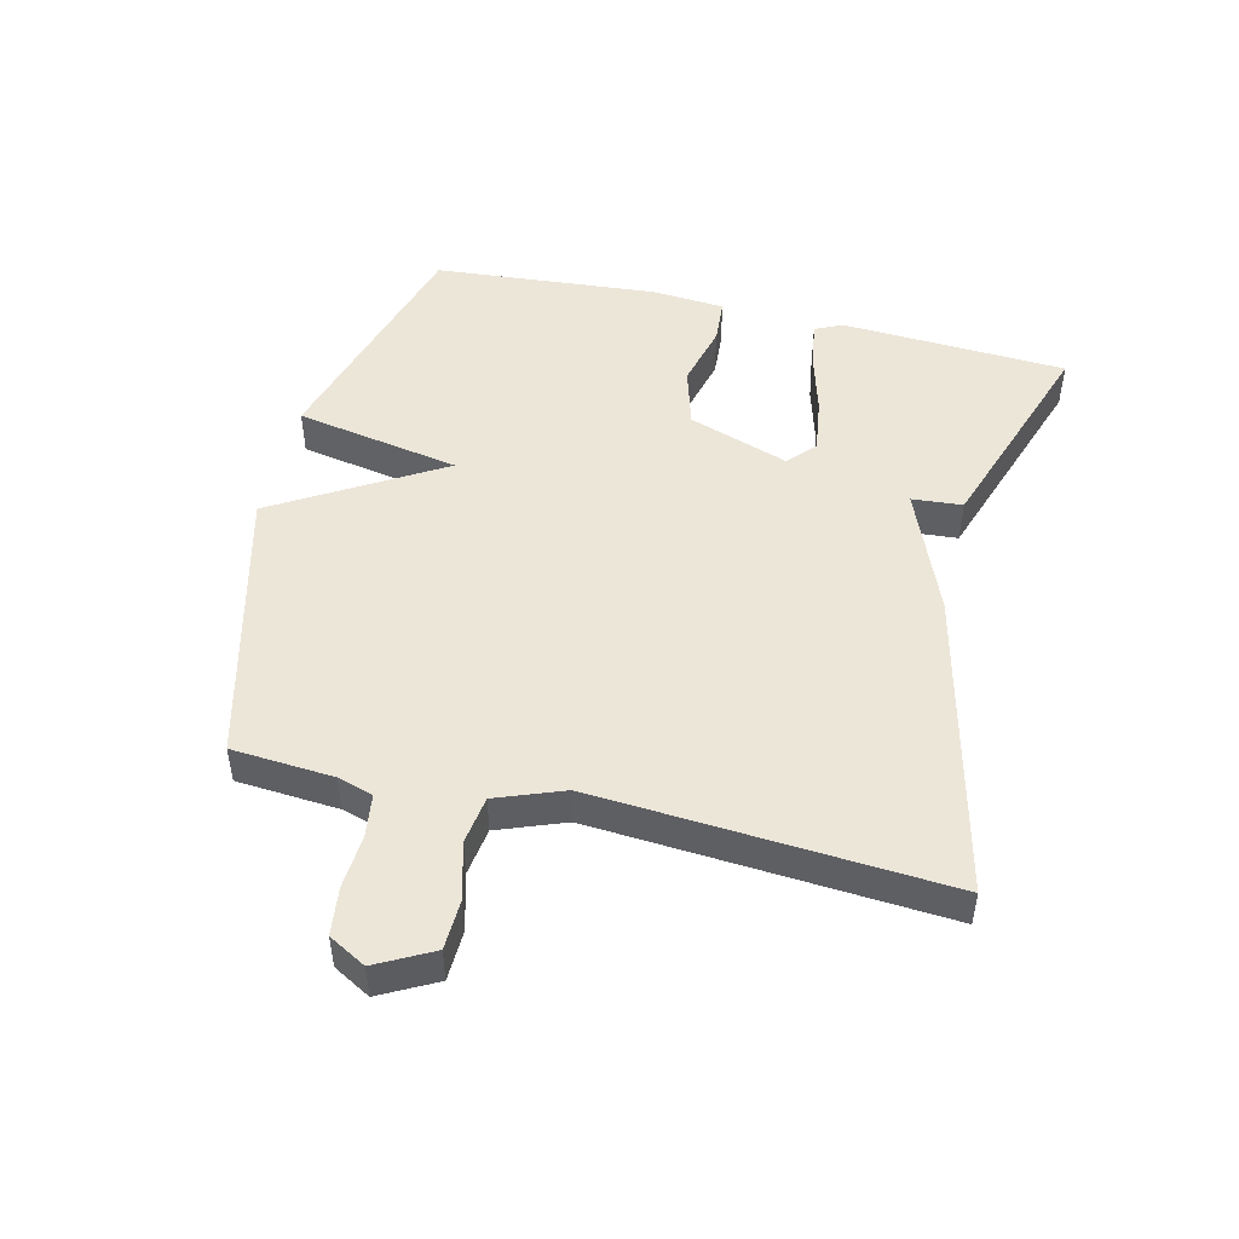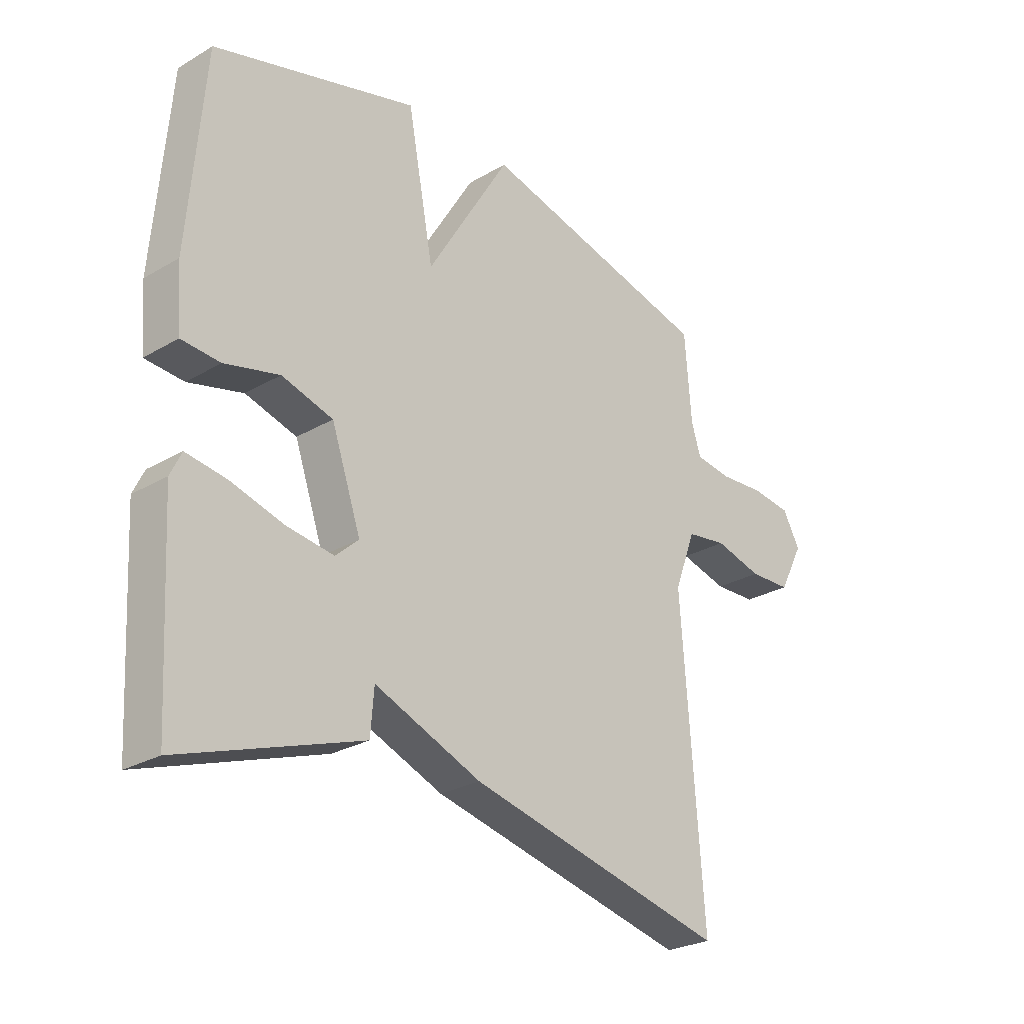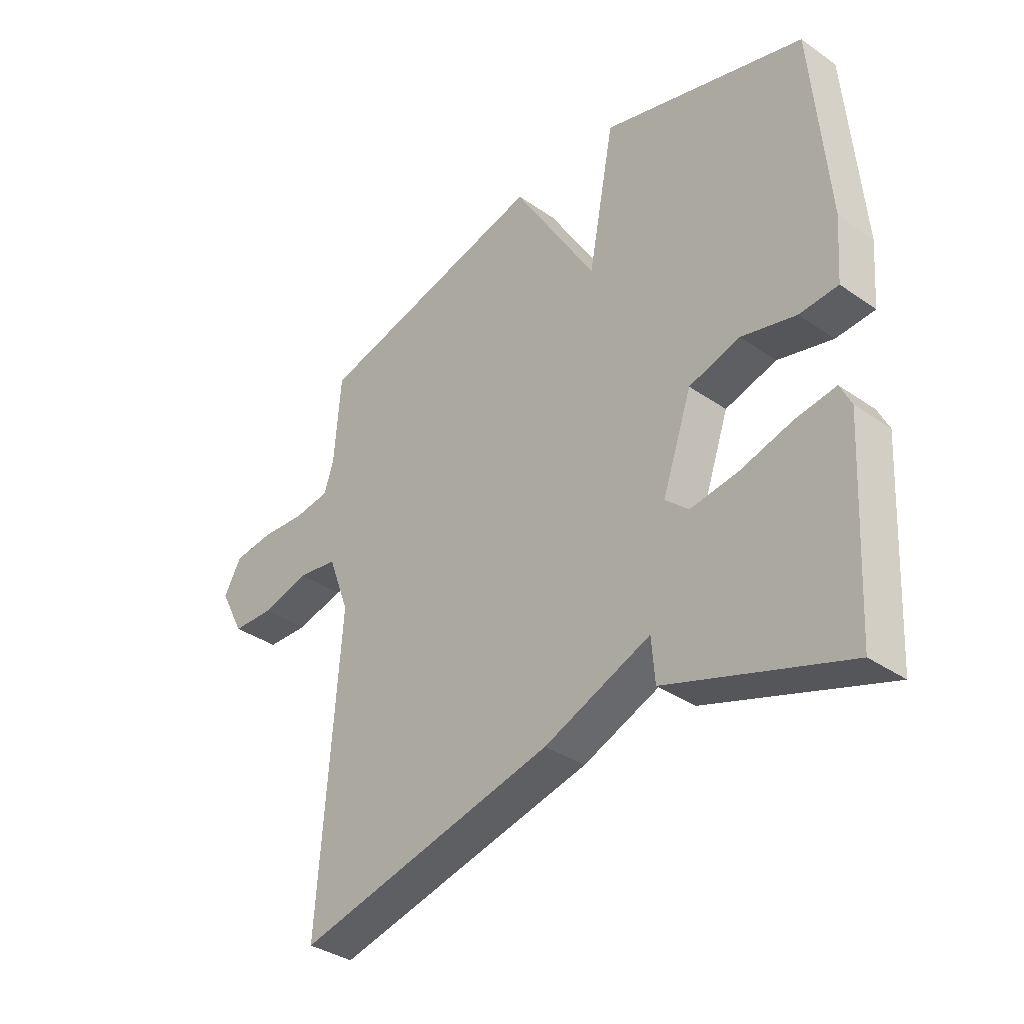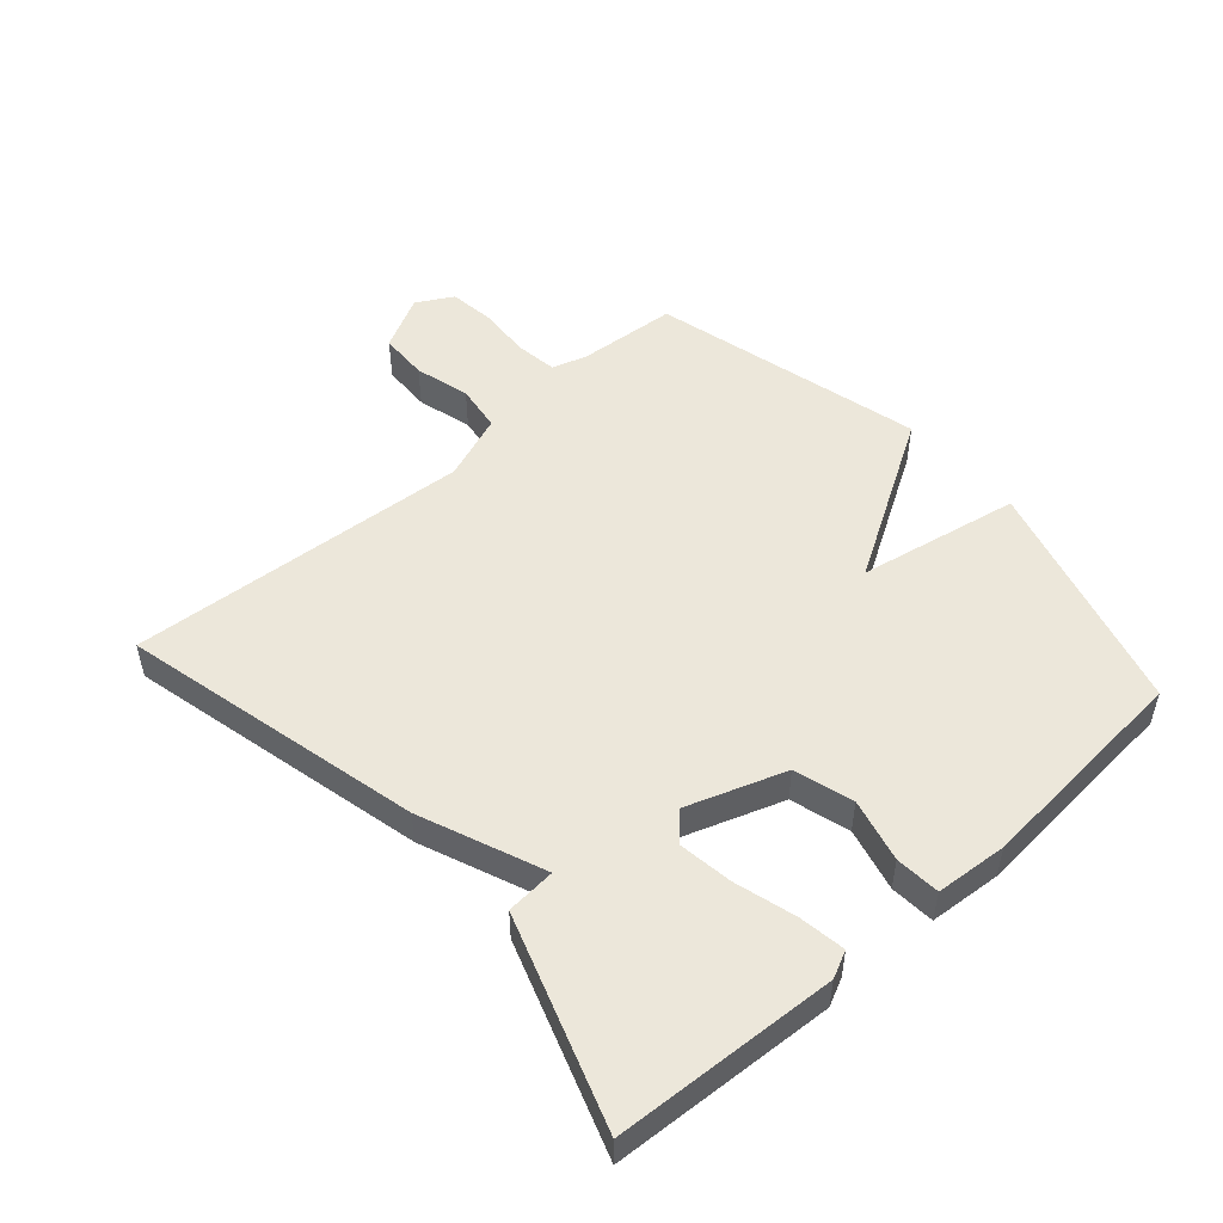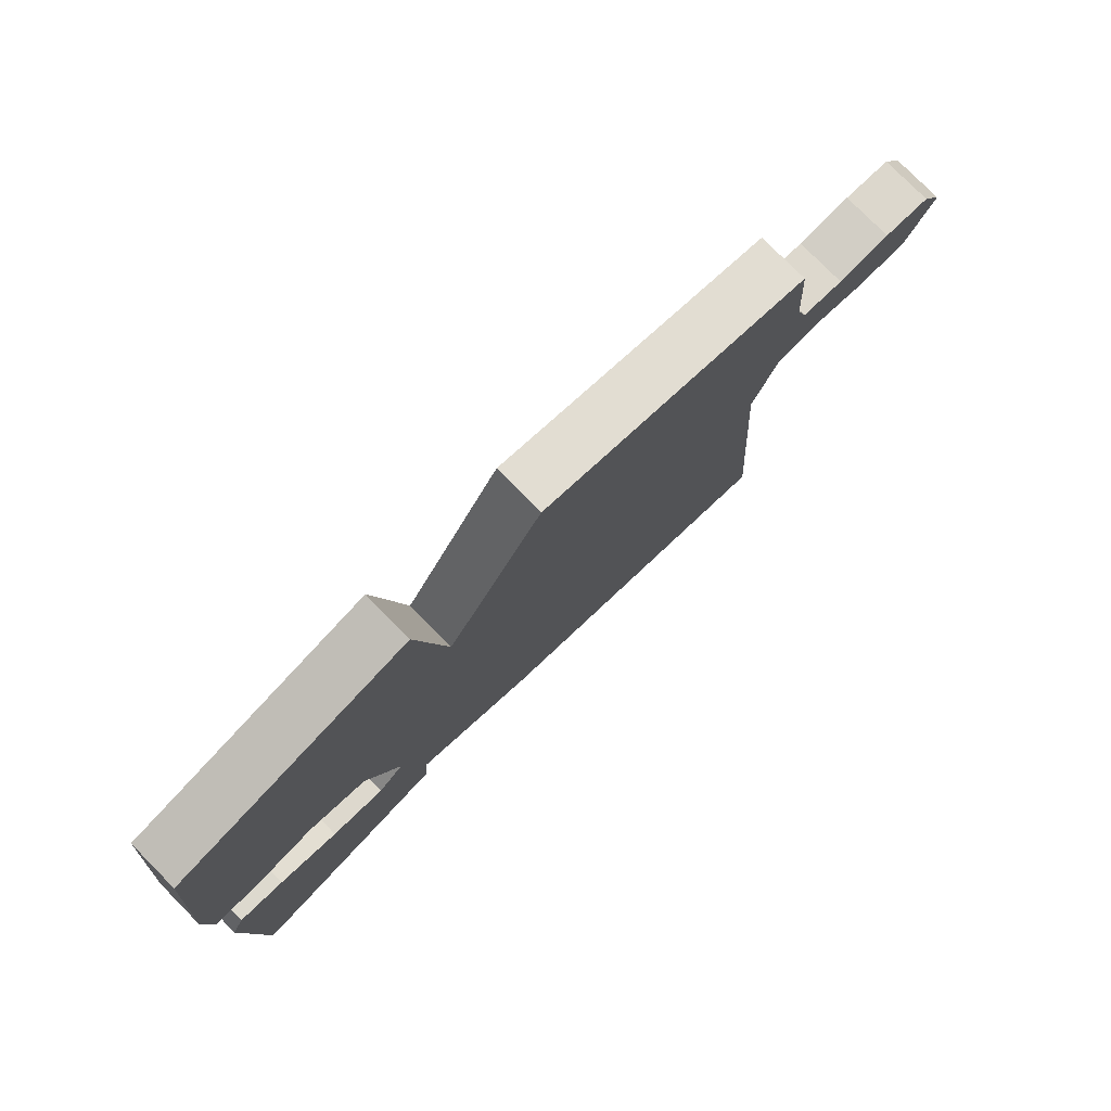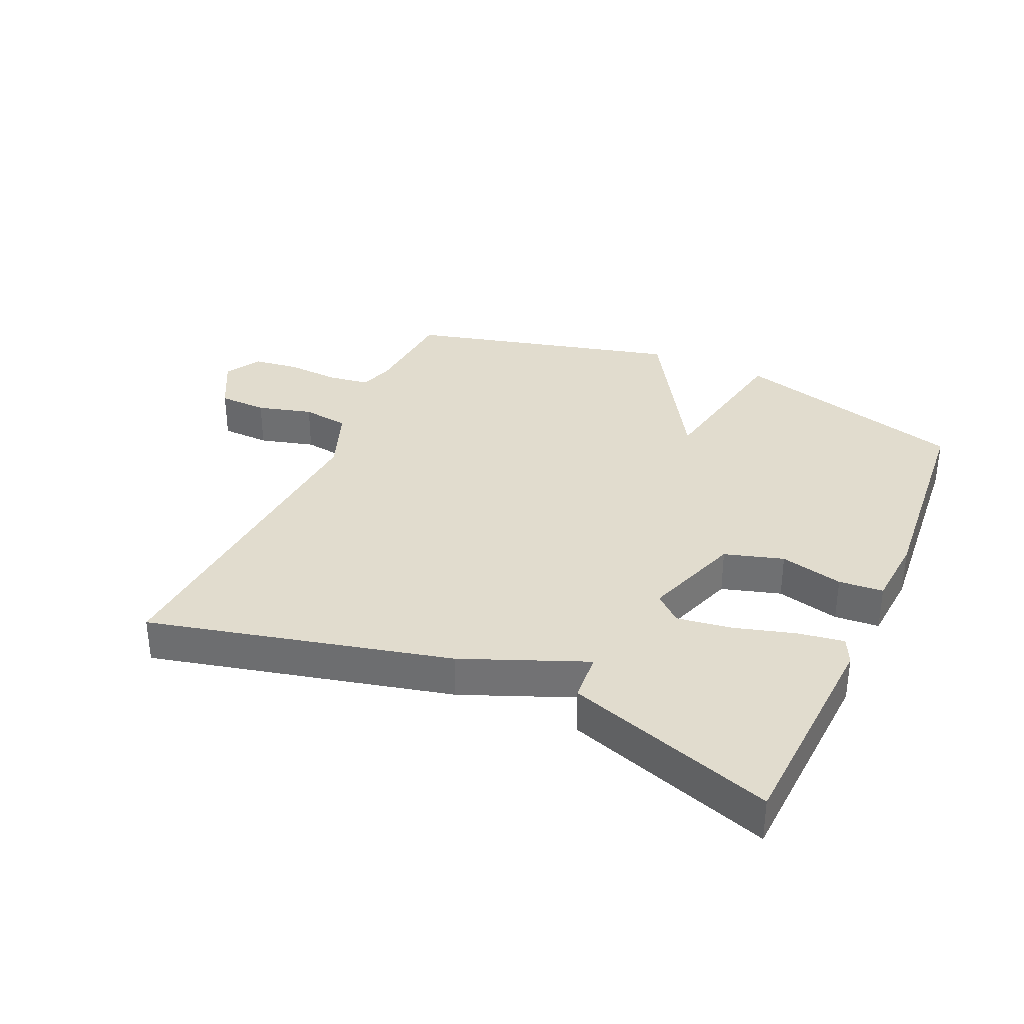
<metadata>
{"format":"obj","ext":"obj","renderer":"f3d","projection":"perspective","resolution":1024,"background":"white","views":[{"elev":48.6,"azim":103.4,"up":"+Y"},{"elev":-26.7,"azim":-47.6,"up":"+Z"},{"elev":-35.9,"azim":-132.3,"up":"+Z"},{"elev":50.9,"azim":-131.6,"up":"+Y"},{"elev":78.5,"azim":-44.7,"up":"+Z"},{"elev":34.1,"azim":-156.1,"up":"+Y"}]}
</metadata>
<code>
v 0.5 0.07 0.5
v 0.512 0.07 0.343
v 0.529 0.07 0.288
v 0.595 0.07 0.279
v 0.678 0.07 0.285
v 0.751 0.07 0.276
v 0.783 0.07 0.219
v 0.738 0.07 0.133
v 0.661 0.07 0.13
v 0.574 0.07 0.153
v 0.5 0.07 0.142
v 0.461 0.07 0.038
v 0.5 0.07 -0.5
v 0.026 0.07 -0.389
v -0.168 0.07 -0.311
v -0.174 0.07 -0.389
v -0.5 0.07 -0.5
v -0.52 0.07 -0.151
v -0.5 0.07 -0.109
v -0.427 0.07 -0.12
v -0.331 0.07 -0.147
v -0.245 0.07 -0.159
v -0.203 0.07 -0.121
v -0.257 0.07 0.034
v -0.35 0.07 0.061
v -0.449 0.07 0.036
v -0.519 0.07 0.041
v -0.528 0.07 0.154
v -0.5 0.07 0.5
v -0.129 0.07 0.607
v -0.081 0.07 0.353
v 0.071 0.07 0.607
v 0.5 0 0.5
v 0.512 0 0.343
v 0.529 0 0.288
v 0.595 0 0.279
v 0.678 0 0.285
v 0.751 0 0.276
v 0.783 0 0.219
v 0.738 0 0.133
v 0.661 0 0.13
v 0.574 0 0.153
v 0.5 0 0.142
v 0.461 0 0.038
v 0.5 0 -0.5
v 0.026 0 -0.389
v -0.168 0 -0.311
v -0.174 0 -0.389
v -0.5 0 -0.5
v -0.52 0 -0.151
v -0.5 0 -0.109
v -0.427 0 -0.12
v -0.331 0 -0.147
v -0.245 0 -0.159
v -0.203 0 -0.121
v -0.257 0 0.034
v -0.35 0 0.061
v -0.449 0 0.036
v -0.519 0 0.041
v -0.528 0 0.154
v -0.5 0 0.5
v -0.129 0 0.607
v -0.081 0 0.353
v 0.071 0 0.607
f 31 32 1 2
f 29 30 31
f 28 29 31
f 27 28 31
f 26 27 31
f 25 26 31
f 31 2 3
f 25 31 3
f 24 25 3
f 23 24 3 4
f 4 5 6
f 23 4 6
f 22 23 6
f 19 20 21
f 18 19 21
f 17 18 21
f 16 17 21
f 15 16 21
f 15 21 22
f 14 15 22
f 13 14 22
f 12 13 22
f 11 12 22
f 8 9 10
f 7 8 10
f 6 7 10
f 6 10 11
f 6 11 22
f 34 33 64 63
f 63 62 61
f 63 61 60
f 63 60 59
f 63 59 58
f 63 58 57
f 35 34 63
f 35 63 57
f 35 57 56
f 36 35 56 55
f 38 37 36
f 38 36 55
f 38 55 54
f 53 52 51
f 53 51 50
f 53 50 49
f 53 49 48
f 53 48 47
f 54 53 47
f 54 47 46
f 54 46 45
f 54 45 44
f 54 44 43
f 42 41 40
f 42 40 39
f 42 39 38
f 43 42 38
f 54 43 38
f 1 33 34 2
f 2 34 35 3
f 3 35 36 4
f 4 36 37 5
f 5 37 38 6
f 6 38 39 7
f 7 39 40 8
f 8 40 41 9
f 9 41 42 10
f 10 42 43 11
f 11 43 44 12
f 12 44 45 13
f 13 45 46 14
f 14 46 47 15
f 15 47 48 16
f 16 48 49 17
f 17 49 50 18
f 18 50 51 19
f 19 51 52 20
f 20 52 53 21
f 21 53 54 22
f 22 54 55 23
f 23 55 56 24
f 24 56 57 25
f 25 57 58 26
f 26 58 59 27
f 27 59 60 28
f 28 60 61 29
f 29 61 62 30
f 30 62 63 31
f 31 63 64 32
f 32 64 33 1

</code>
